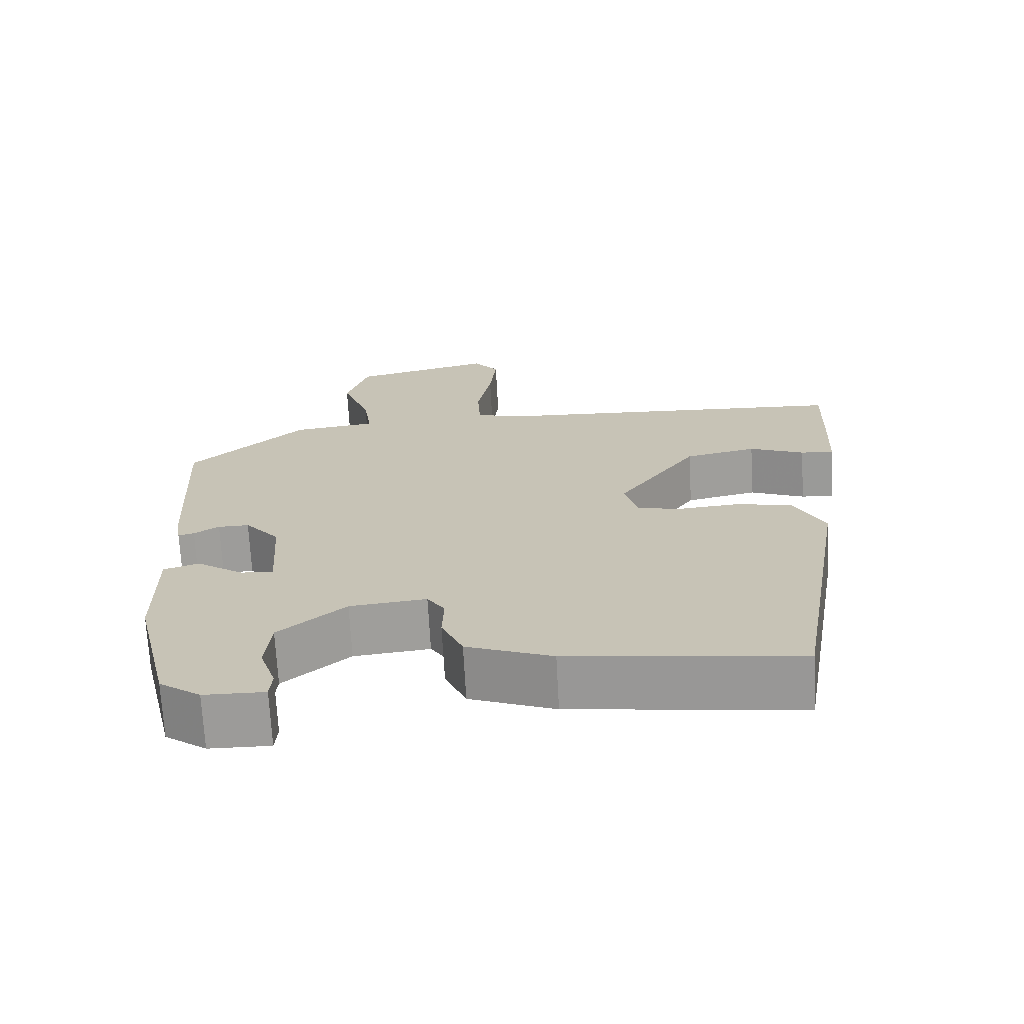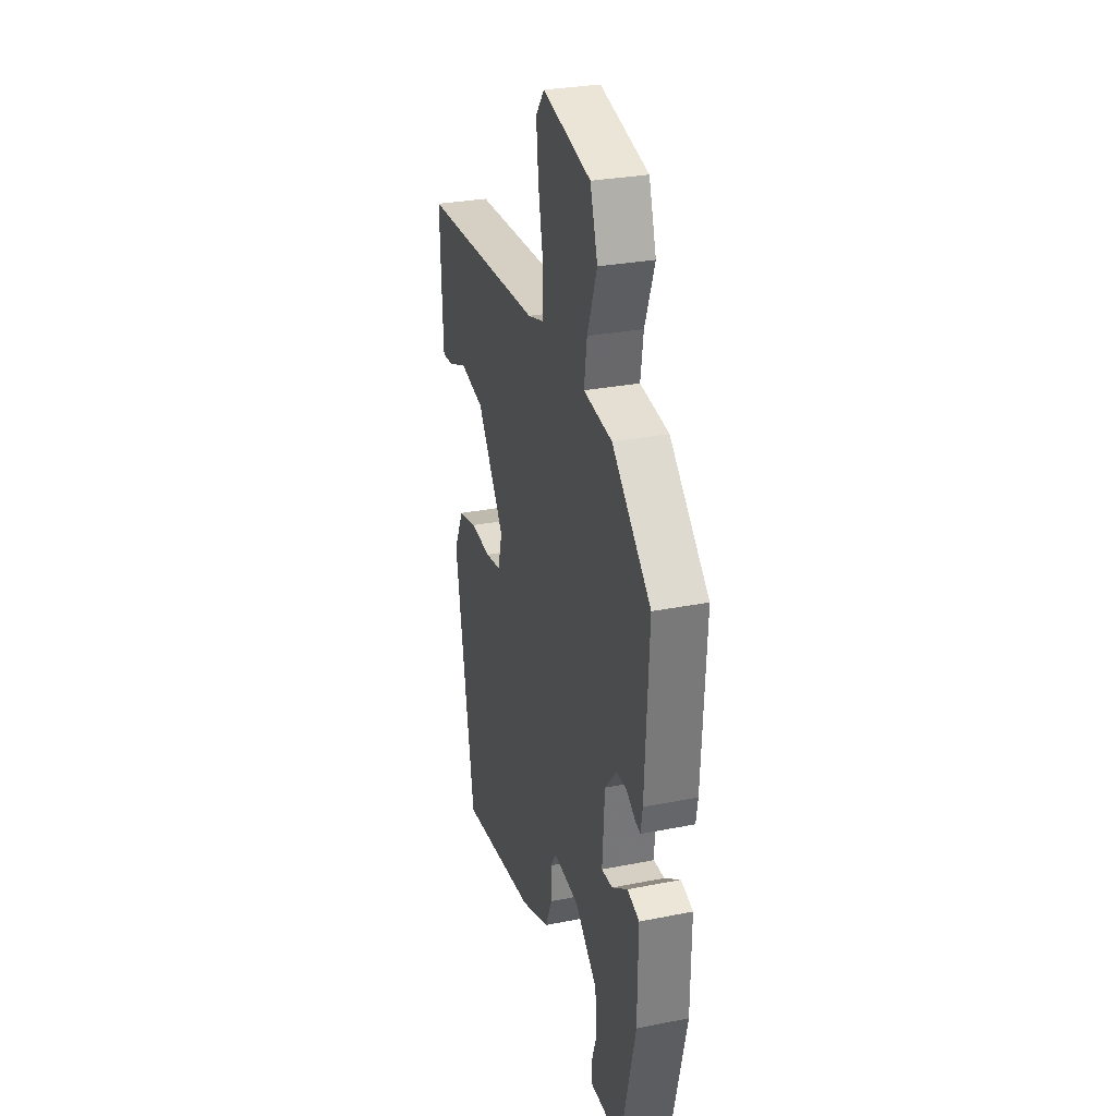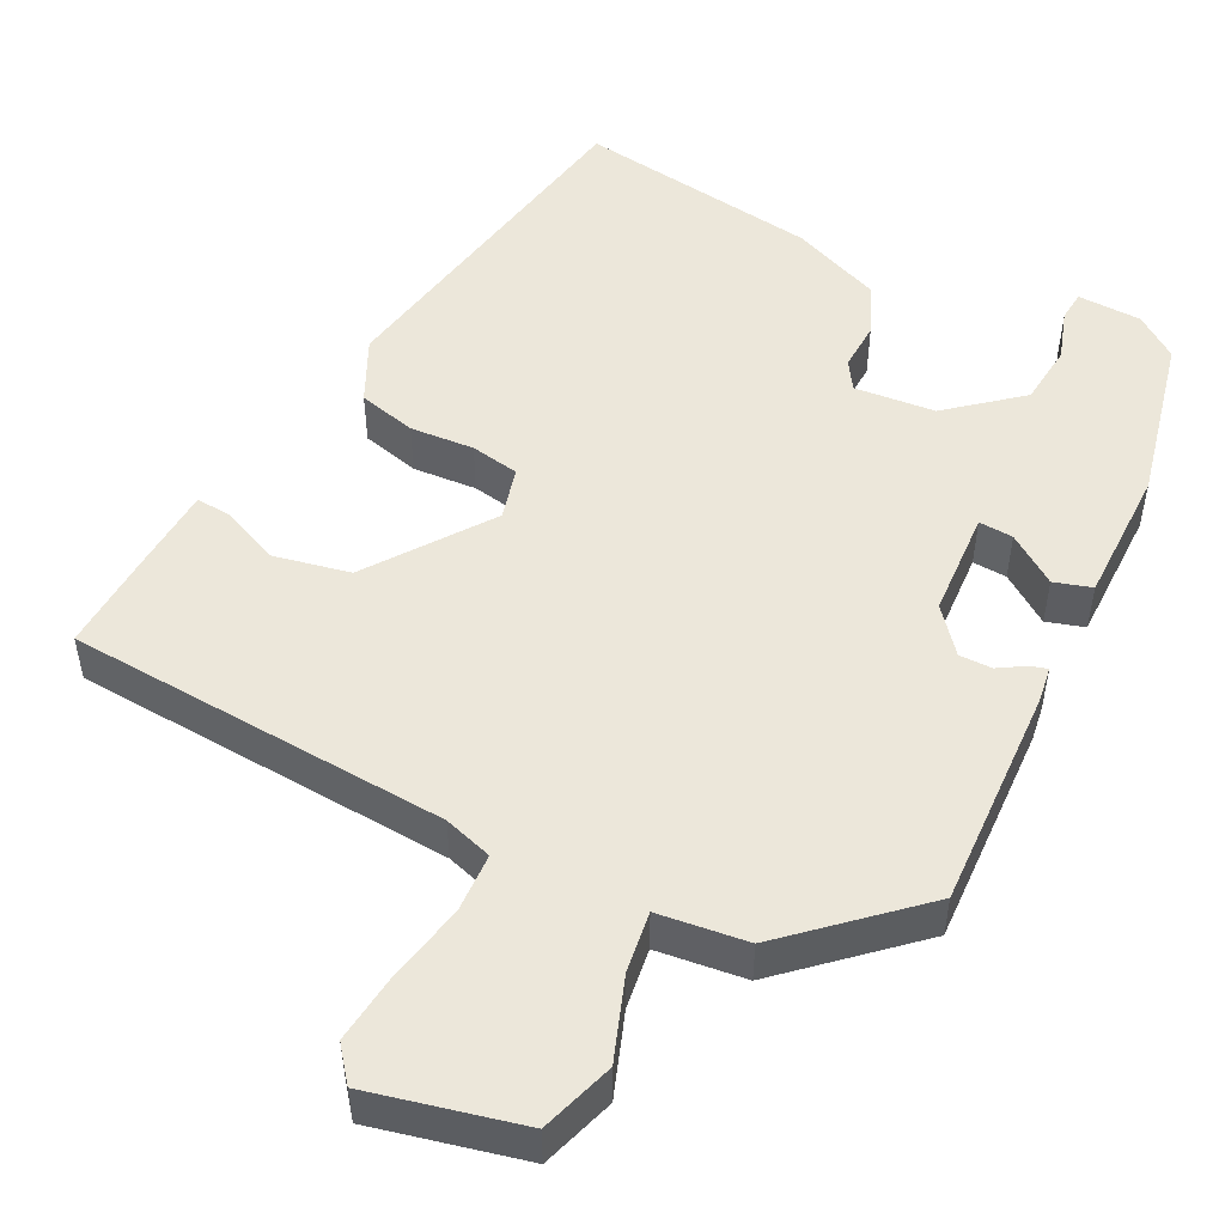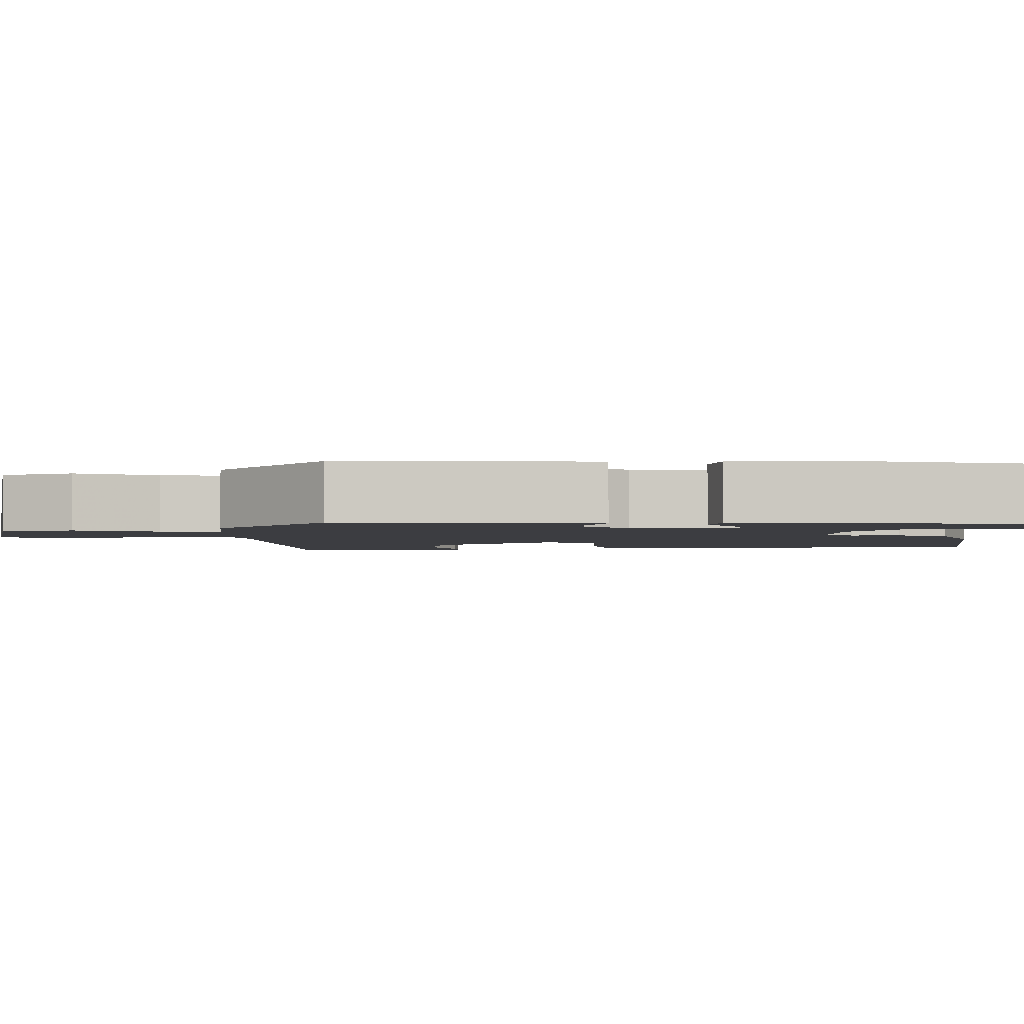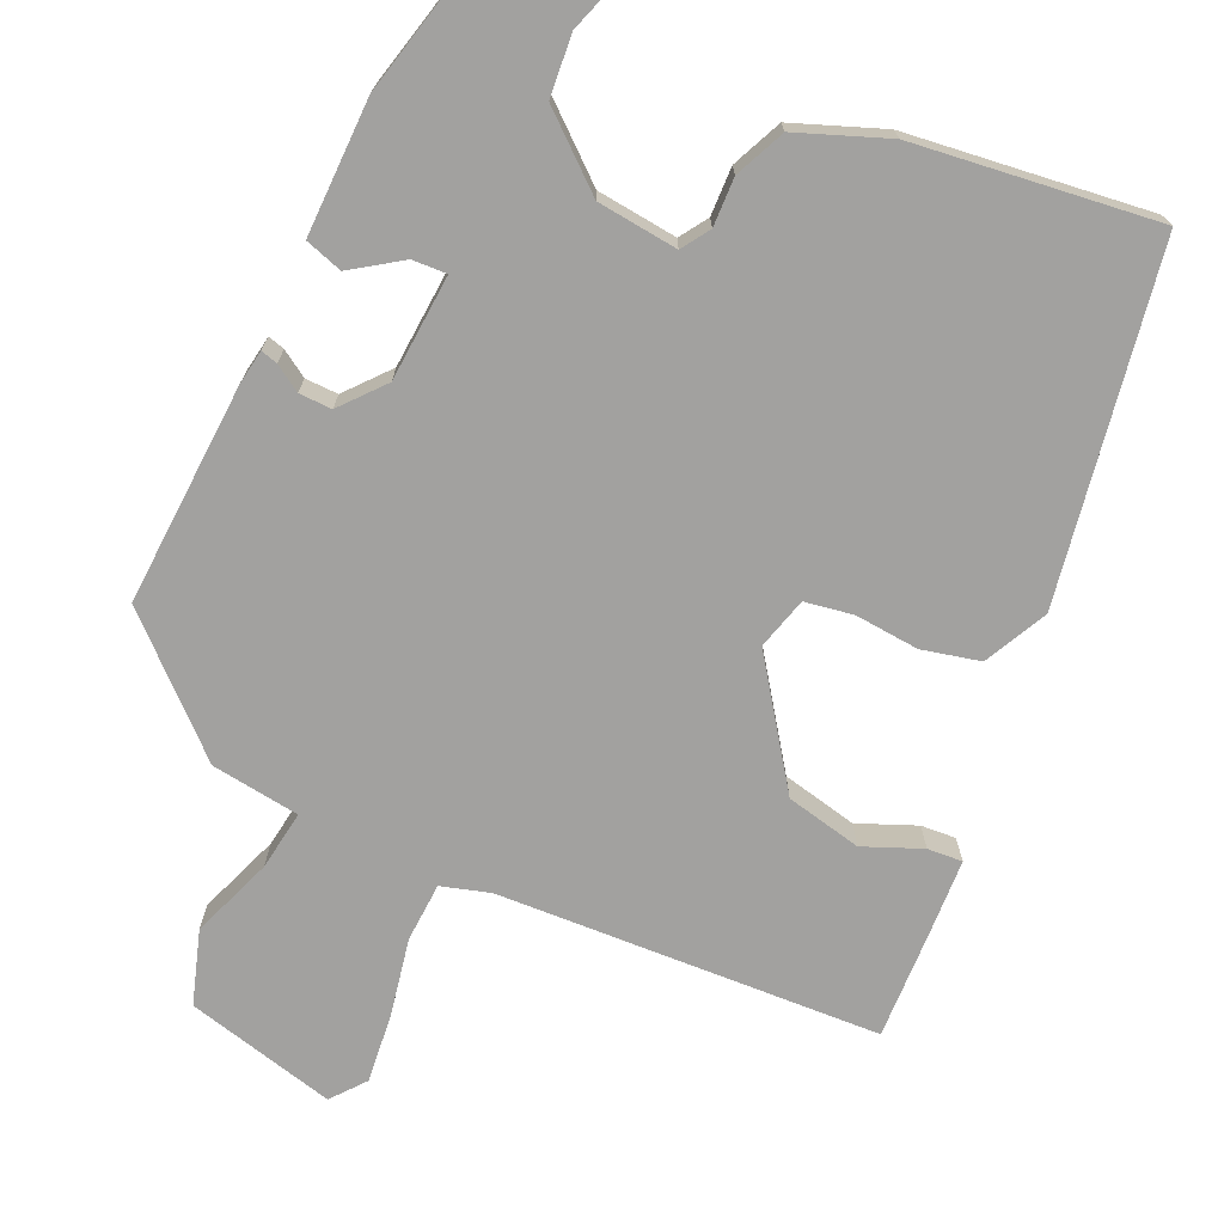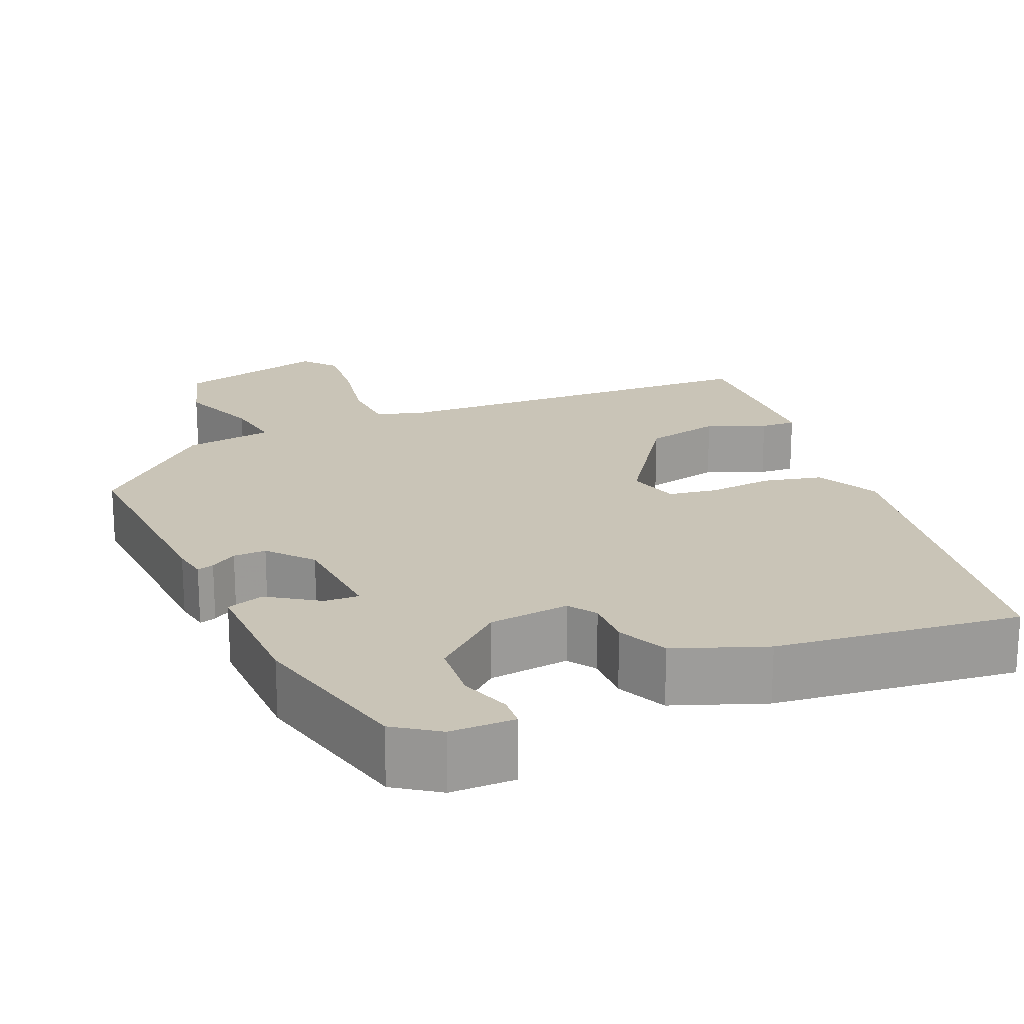
<metadata>
{"format":"obj","ext":"obj","renderer":"f3d","projection":"perspective","resolution":1024,"background":"white","views":[{"elev":-70.0,"azim":-176.9,"up":"+Z"},{"elev":29.1,"azim":73.6,"up":"+Z"},{"elev":50.8,"azim":27.5,"up":"+Y"},{"elev":-2.7,"azim":91.6,"up":"+Y"},{"elev":-72.2,"azim":155.6,"up":"+Y"},{"elev":20.0,"azim":156.5,"up":"+Y"}]}
</metadata>
<code>
v 0.473 0.07 0.323
v 0.458 0.07 0.045
v 0.451 0.07 0.001
v 0.43 0.07 0.007
v 0.397 0.07 0.028
v 0.356 0.07 0.029
v 0.31 0.07 -0.025
v 0.301 0.07 -0.158
v 0.344 0.07 -0.156
v 0.406 0.07 -0.114
v 0.453 0.07 -0.129
v 0.451 0.07 -0.299
v 0.401 0.07 -0.508
v 0.347 0.07 -0.546
v 0.267 0.07 -0.547
v 0.264 0.07 -0.509
v 0.285 0.07 -0.446
v 0.278 0.07 -0.369
v 0.19 0.07 -0.294
v 0.089 0.07 -0.283
v 0.066 0.07 -0.318
v 0.068 0.07 -0.379
v 0.04 0.07 -0.442
v -0.073 0.07 -0.485
v -0.377 0.07 -0.522
v -0.452 0.07 -0.083
v -0.413 0.07 -0.004
v -0.34 0.07 0.013
v -0.26 0.07 0.006
v -0.199 0.07 0.016
v -0.181 0.07 0.081
v -0.287 0.07 0.232
v -0.382 0.07 0.253
v -0.455 0.07 0.223
v -0.499 0.07 0.22
v -0.504 0.07 0.321
v -0.509 0.07 0.453
v -0.029 0.07 0.476
v 0.032 0.07 0.494
v 0.036 0.07 0.568
v 0.017 0.07 0.666
v 0.008 0.07 0.753
v 0.042 0.07 0.795
v 0.23 0.07 0.748
v 0.259 0.07 0.656
v 0.221 0.07 0.554
v 0.21 0.07 0.479
v 0.321 0.07 0.464
v 0.473 0 0.323
v 0.458 0 0.045
v 0.451 0 0.001
v 0.43 0 0.007
v 0.397 0 0.028
v 0.356 0 0.029
v 0.31 0 -0.025
v 0.301 0 -0.158
v 0.344 0 -0.156
v 0.406 0 -0.114
v 0.453 0 -0.129
v 0.451 0 -0.299
v 0.401 0 -0.508
v 0.347 0 -0.546
v 0.267 0 -0.547
v 0.264 0 -0.509
v 0.285 0 -0.446
v 0.278 0 -0.369
v 0.19 0 -0.294
v 0.089 0 -0.283
v 0.066 0 -0.318
v 0.068 0 -0.379
v 0.04 0 -0.442
v -0.073 0 -0.485
v -0.377 0 -0.522
v -0.452 0 -0.083
v -0.413 0 -0.004
v -0.34 0 0.013
v -0.26 0 0.006
v -0.199 0 0.016
v -0.181 0 0.081
v -0.287 0 0.232
v -0.382 0 0.253
v -0.455 0 0.223
v -0.499 0 0.22
v -0.504 0 0.321
v -0.509 0 0.453
v -0.029 0 0.476
v 0.032 0 0.494
v 0.036 0 0.568
v 0.017 0 0.666
v 0.008 0 0.753
v 0.042 0 0.795
v 0.23 0 0.748
v 0.259 0 0.656
v 0.221 0 0.554
v 0.21 0 0.479
v 0.321 0 0.464
f 47 48 1 2
f 43 44 45 46
f 43 46 47
f 40 41 42 43
f 40 43 47
f 39 40 47 2
f 35 36 37 38
f 33 34 35 38
f 32 33 38 39
f 31 32 39 2
f 26 27 28 29
f 26 29 30
f 25 26 30
f 24 25 30
f 21 22 23 24
f 20 21 24 30
f 19 20 30 31
f 14 15 16 17
f 14 17 18
f 13 14 18
f 12 13 18
f 9 10 11 12
f 8 9 12 18
f 7 8 18 19
f 2 3 4 5
f 2 5 6
f 31 2 6
f 7 19 31
f 6 7 31
f 50 49 96 95
f 94 93 92 91
f 95 94 91
f 91 90 89 88
f 95 91 88
f 50 95 88 87
f 86 85 84 83
f 86 83 82 81
f 87 86 81 80
f 50 87 80 79
f 77 76 75 74
f 78 77 74
f 78 74 73
f 78 73 72
f 72 71 70 69
f 78 72 69 68
f 79 78 68 67
f 65 64 63 62
f 66 65 62
f 66 62 61
f 66 61 60
f 60 59 58 57
f 66 60 57 56
f 67 66 56 55
f 53 52 51 50
f 54 53 50
f 54 50 79
f 79 67 55
f 79 55 54
f 1 49 50 2
f 2 50 51 3
f 3 51 52 4
f 4 52 53 5
f 5 53 54 6
f 6 54 55 7
f 7 55 56 8
f 8 56 57 9
f 9 57 58 10
f 10 58 59 11
f 11 59 60 12
f 12 60 61 13
f 13 61 62 14
f 14 62 63 15
f 15 63 64 16
f 16 64 65 17
f 17 65 66 18
f 18 66 67 19
f 19 67 68 20
f 20 68 69 21
f 21 69 70 22
f 22 70 71 23
f 23 71 72 24
f 24 72 73 25
f 25 73 74 26
f 26 74 75 27
f 27 75 76 28
f 28 76 77 29
f 29 77 78 30
f 30 78 79 31
f 31 79 80 32
f 32 80 81 33
f 33 81 82 34
f 34 82 83 35
f 35 83 84 36
f 36 84 85 37
f 37 85 86 38
f 38 86 87 39
f 39 87 88 40
f 40 88 89 41
f 41 89 90 42
f 42 90 91 43
f 43 91 92 44
f 44 92 93 45
f 45 93 94 46
f 46 94 95 47
f 47 95 96 48
f 48 96 49 1

</code>
